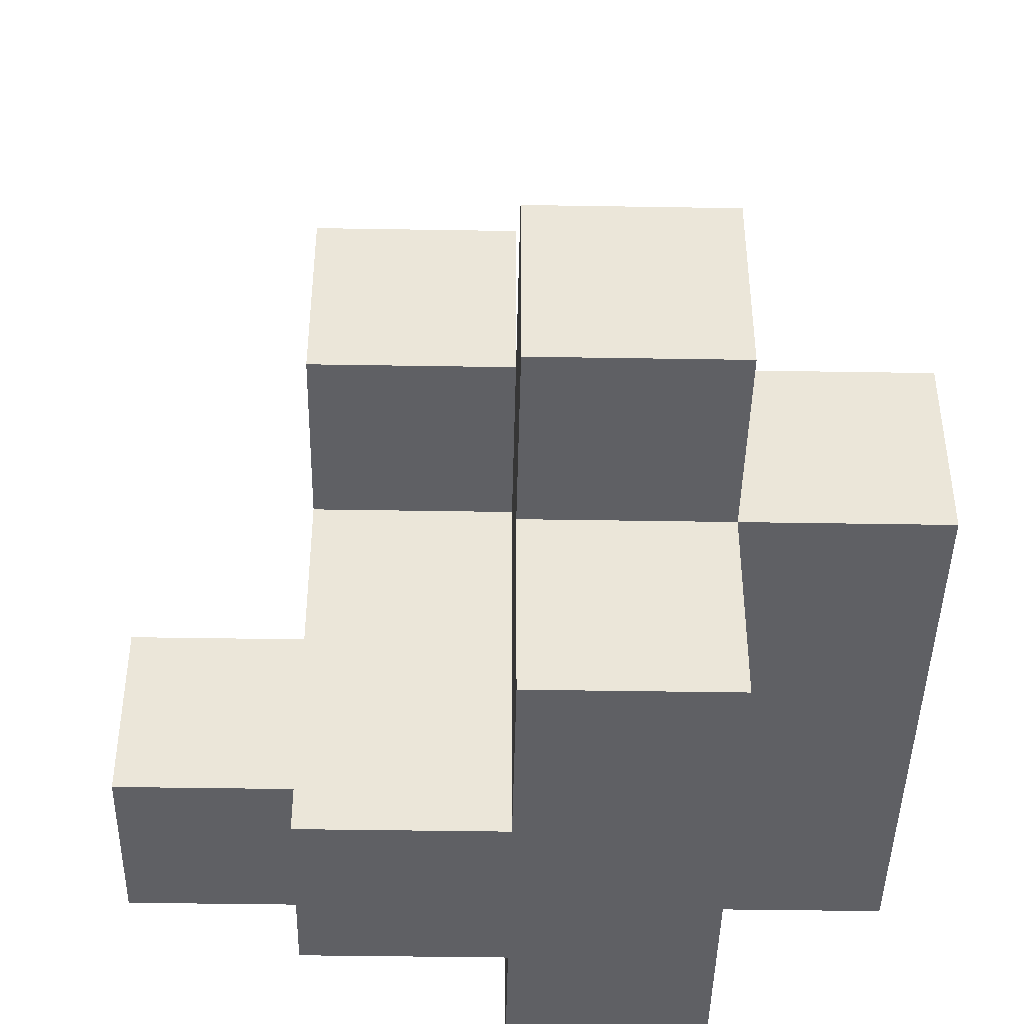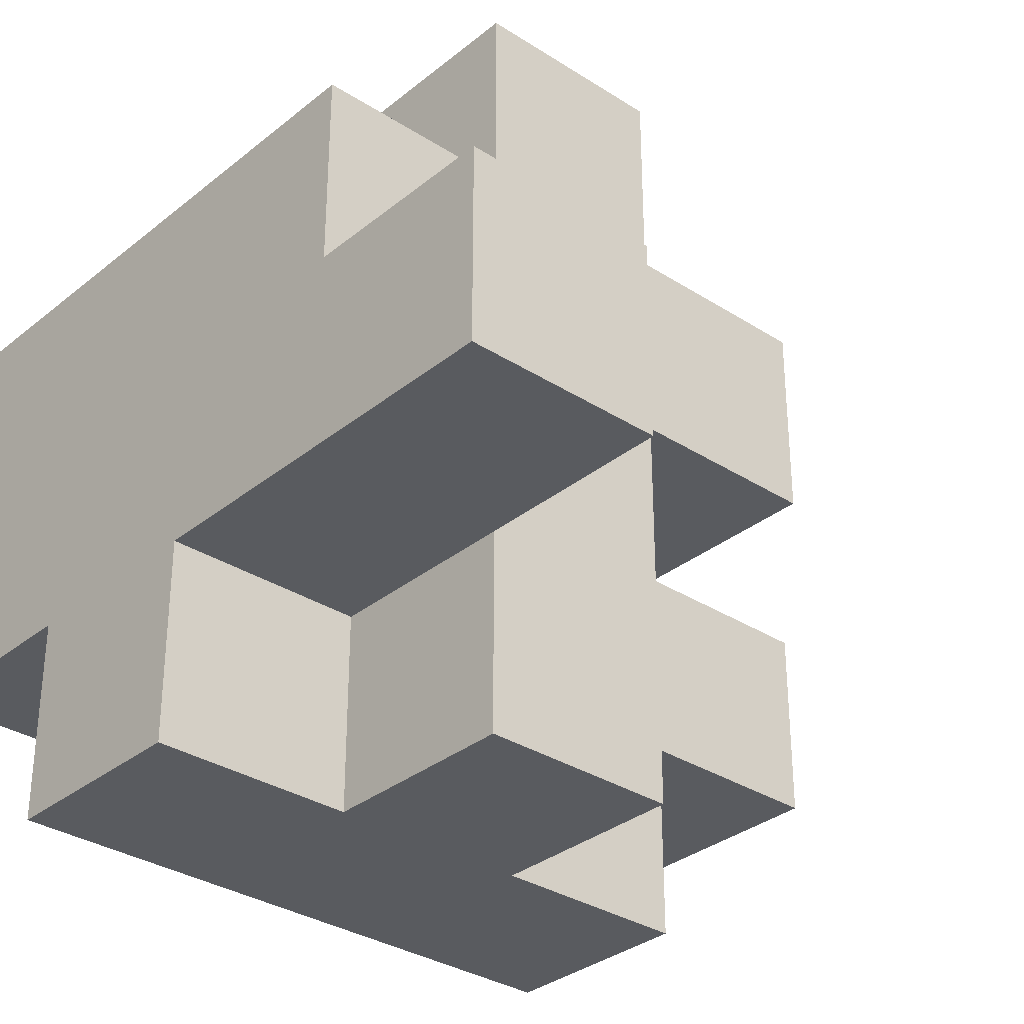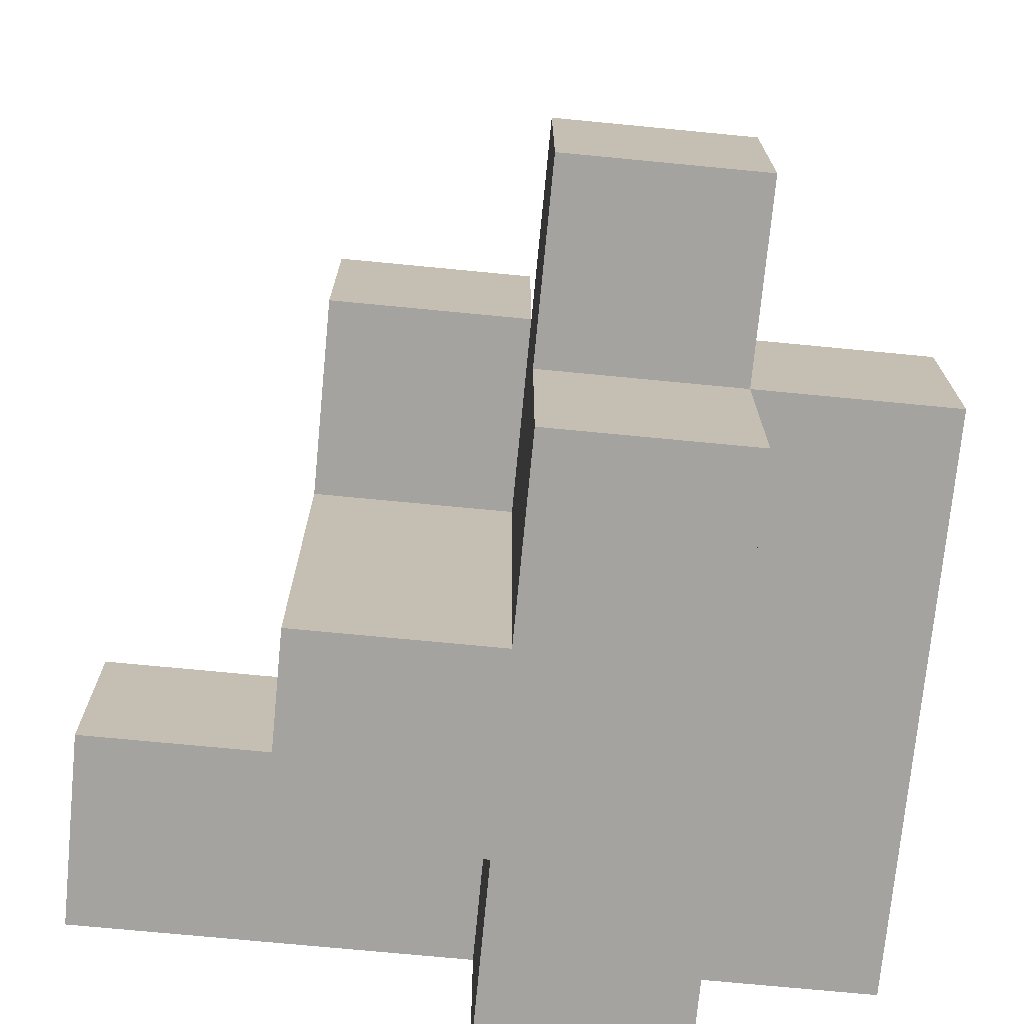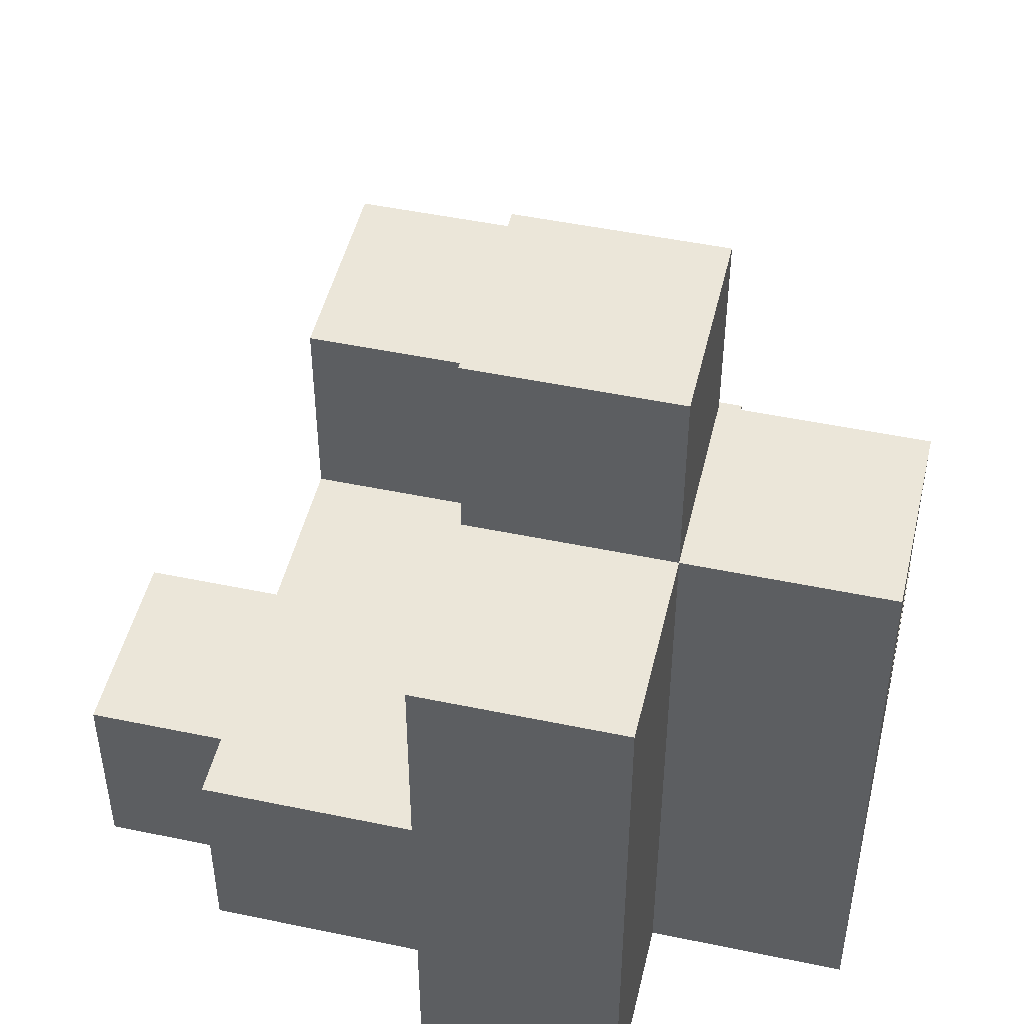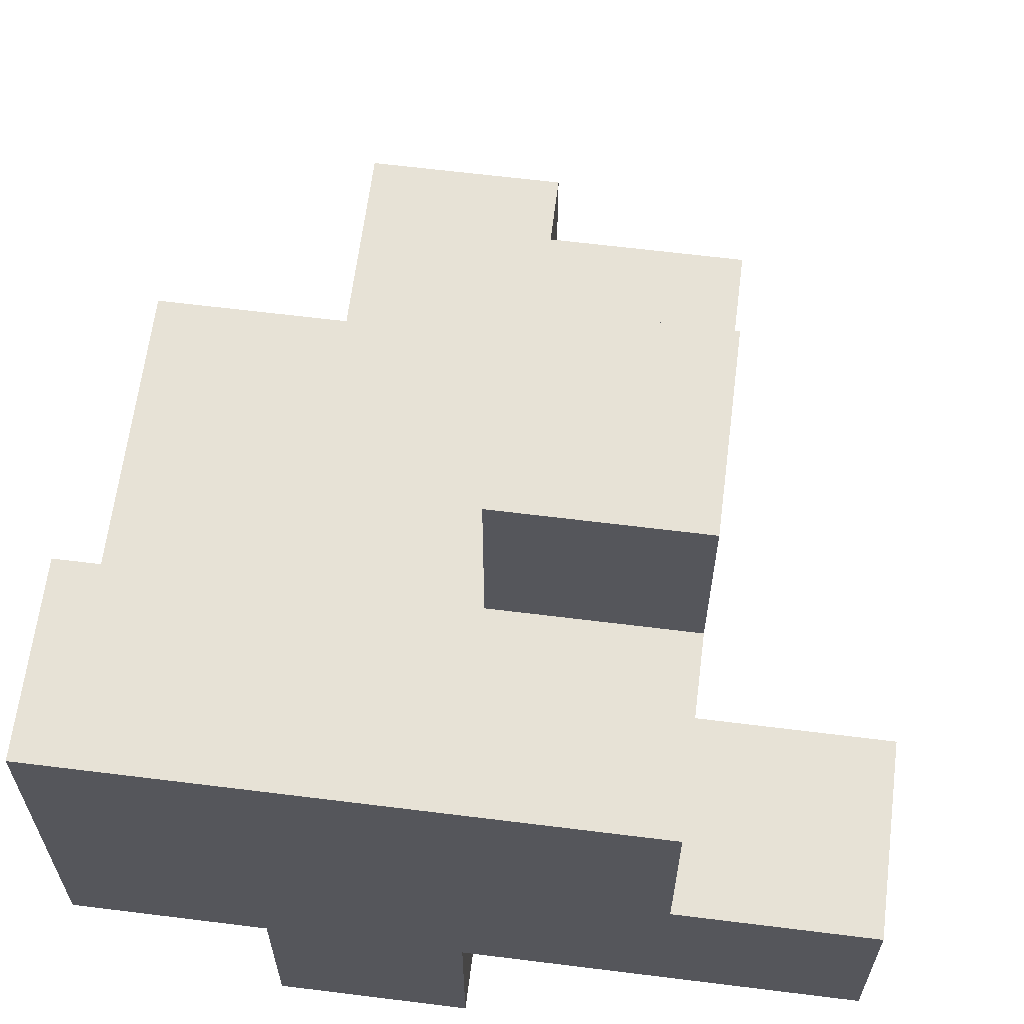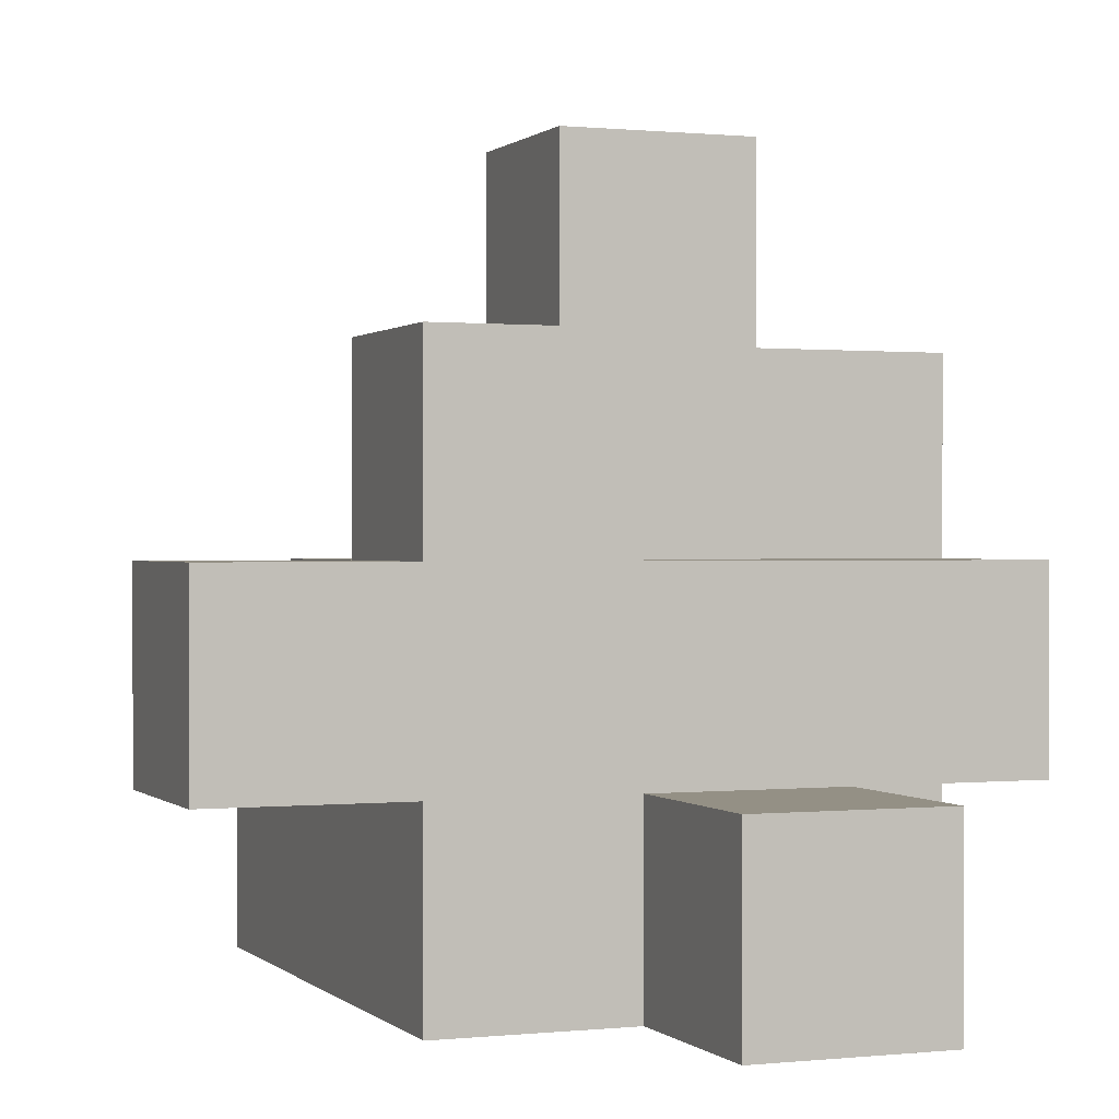
<metadata>
{"format":"obj","ext":"obj","renderer":"f3d","projection":"perspective","resolution":1024,"background":"white","views":[{"elev":-43.7,"azim":178.9,"up":"+Z"},{"elev":-32.5,"azim":48.2,"up":"+Z"},{"elev":-72.8,"azim":174.5,"up":"+Z"},{"elev":48.1,"azim":-166.8,"up":"+Y"},{"elev":63.3,"azim":7.2,"up":"+Z"},{"elev":0.4,"azim":68.7,"up":"+Y"}]}
</metadata>
<code>
o
v -0.1 0 0.1
v -0.1 0 -0.1
v -0.1 0.1 0.1
v -0.1 0.1 0
v -0.1 0.3 0
v -0.1 0.3 -0.1
v 0 0 -0.1
v 0 0 -0.2
v 0 0.1 0.1
v 0 0.1 0
v 0 0.2 0.1
v 0 0.2 0
v 0 0.3 0
v 0 0.3 -0.1
v 0 0.3 -0.2
v 0 0.4 0
v 0 0.4 -0.1
v 0.1 0.1 0.2
v 0.1 0.1 0.1
v 0.1 0.2 0.2
v 0.1 0.2 0.1
v 0.1 0.2 0
v 0.1 0.3 0.1
v 0.1 0.3 0
v 0.1 0 -0.1
v 0.1 0 -0.2
v 0.1 0.1 -0.1
v 0.1 0.1 -0.2
v 0.1 0.2 0
v 0.1 0.2 -0.2
v 0.1 0.3 0
v 0.1 0.3 -0.1
v 0.1 0.3 -0.2
v 0.1 0.4 0
v 0.1 0.4 -0.1
v 0.2 0 0.1
v 0.2 0 0
v 0.2 0.1 0.2
v 0.2 0.1 0.1
v 0.2 0.1 0
v 0.2 0.1 -0.1
v 0.2 0.1 -0.2
v 0.2 0.2 0.2
v 0.2 0.2 0.1
v 0.2 0.2 0
v 0.2 0.2 -0.2
v 0.2 0.3 0.1
v 0.2 0.3 0
v 0.3 0 0
v 0.3 0 -0.1
v 0.3 0.1 0
v 0.3 0.1 -0.1
v 0.1 0.1 0.2
v 0.1 0.2 0.2
v 0.2 0.1 0.2
v 0.2 0.2 0.2
v -0.1 0 0.1
v -0.1 0.1 0.1
v 0 0.1 0.1
v 0 0.2 0.1
v 0.1 0.1 0.1
v 0.1 0.2 0.1
v 0.1 0.3 0.1
v 0.2 0 0.1
v 0.2 0.1 0.1
v 0.2 0.2 0.1
v 0.2 0.3 0.1
v -0.1 0.1 0
v -0.1 0.3 0
v 0 0.1 0
v 0 0.2 0
v 0 0.3 0
v 0 0.4 0
v 0.1 0.2 0
v 0.1 0.3 0
v 0.1 0.4 0
v 0.2 0 0
v 0.2 0.1 0
v 0.3 0 0
v 0.3 0.1 0
v 0.1 0.2 0
v 0.1 0.3 0
v 0.2 0.2 0
v 0.2 0.3 0
v -0.1 0 -0.1
v -0.1 0.3 -0.1
v 0 0 -0.1
v 0 0.3 -0.1
v 0 0.4 -0.1
v 0.1 0 -0.1
v 0.1 0.1 -0.1
v 0.1 0.3 -0.1
v 0.1 0.4 -0.1
v 0.2 0.1 -0.1
v 0.3 0 -0.1
v 0.3 0.1 -0.1
v 0 0 -0.2
v 0 0.3 -0.2
v 0.1 0 -0.2
v 0.1 0.1 -0.2
v 0.1 0.2 -0.2
v 0.1 0.3 -0.2
v 0.2 0.1 -0.2
v 0.2 0.2 -0.2
v -0.1 0 0.1
v 0.2 0 0.1
v 0.2 0 0
v 0.3 0 0
v -0.1 0 -0.1
v 0 0 -0.1
v 0.1 0 -0.1
v 0.3 0 -0.1
v 0 0 -0.2
v 0.1 0 -0.2
v 0.1 0.1 0.2
v 0.2 0.1 0.2
v 0.1 0.1 0.1
v 0.2 0.1 0.1
v 0.1 0.1 -0.1
v 0.2 0.1 -0.1
v 0.1 0.1 -0.2
v 0.2 0.1 -0.2
v -0.1 0.1 0.1
v 0 0.1 0.1
v -0.1 0.1 0
v 0 0.1 0
v 0.2 0.1 0
v 0.3 0.1 0
v 0.2 0.1 -0.1
v 0.3 0.1 -0.1
v 0.1 0.2 0.2
v 0.2 0.2 0.2
v 0 0.2 0.1
v 0.1 0.2 0.1
v 0.2 0.2 0.1
v 0 0.2 0
v 0.1 0.2 0
v 0.2 0.2 0
v 0.1 0.2 -0.2
v 0.2 0.2 -0.2
v 0.1 0.3 0.1
v 0.2 0.3 0.1
v -0.1 0.3 0
v 0 0.3 0
v 0.1 0.3 0
v 0.2 0.3 0
v -0.1 0.3 -0.1
v 0 0.3 -0.1
v 0.1 0.3 -0.1
v 0 0.3 -0.2
v 0.1 0.3 -0.2
v 0 0.4 0
v 0.1 0.4 0
v 0 0.4 -0.1
v 0.1 0.4 -0.1
f 3 2 1
f 4 2 3
f 5 2 4
f 6 2 5
f 11 10 9
f 12 10 11
f 14 8 7
f 15 8 14
f 16 14 13
f 17 14 16
f 20 19 18
f 21 19 20
f 23 22 21
f 24 22 23
f 25 26 27
f 27 26 28
f 29 30 31
f 31 30 32
f 32 30 33
f 31 32 34
f 34 32 35
f 36 37 39
f 39 37 40
f 38 39 43
f 41 42 43
f 40 41 43
f 39 40 43
f 43 42 44
f 44 42 45
f 45 42 46
f 44 45 47
f 47 45 48
f 49 50 51
f 51 50 52
f 55 54 53
f 56 54 55
f 59 58 57
f 61 59 57
f 61 60 59
f 62 60 61
f 64 61 57
f 65 61 64
f 66 63 62
f 67 63 66
f 70 69 68
f 71 69 70
f 72 69 71
f 74 73 72
f 74 72 71
f 75 73 74
f 76 73 75
f 79 78 77
f 80 78 79
f 81 82 83
f 83 82 84
f 85 86 87
f 87 86 88
f 88 89 92
f 92 89 93
f 90 91 94
f 90 94 95
f 95 94 96
f 97 98 99
f 99 98 100
f 100 98 101
f 101 98 102
f 100 101 103
f 103 101 104
f 107 106 105
f 109 107 105
f 109 108 107
f 110 108 109
f 111 108 110
f 112 108 111
f 113 111 110
f 114 111 113
f 117 116 115
f 118 116 117
f 121 120 119
f 122 120 121
f 123 124 125
f 125 124 126
f 127 128 129
f 129 128 130
f 131 132 134
f 134 132 135
f 133 134 136
f 136 134 137
f 137 138 139
f 139 138 140
f 141 142 145
f 145 142 146
f 143 144 147
f 147 144 148
f 148 149 150
f 150 149 151
f 152 153 154
f 154 153 155

</code>
